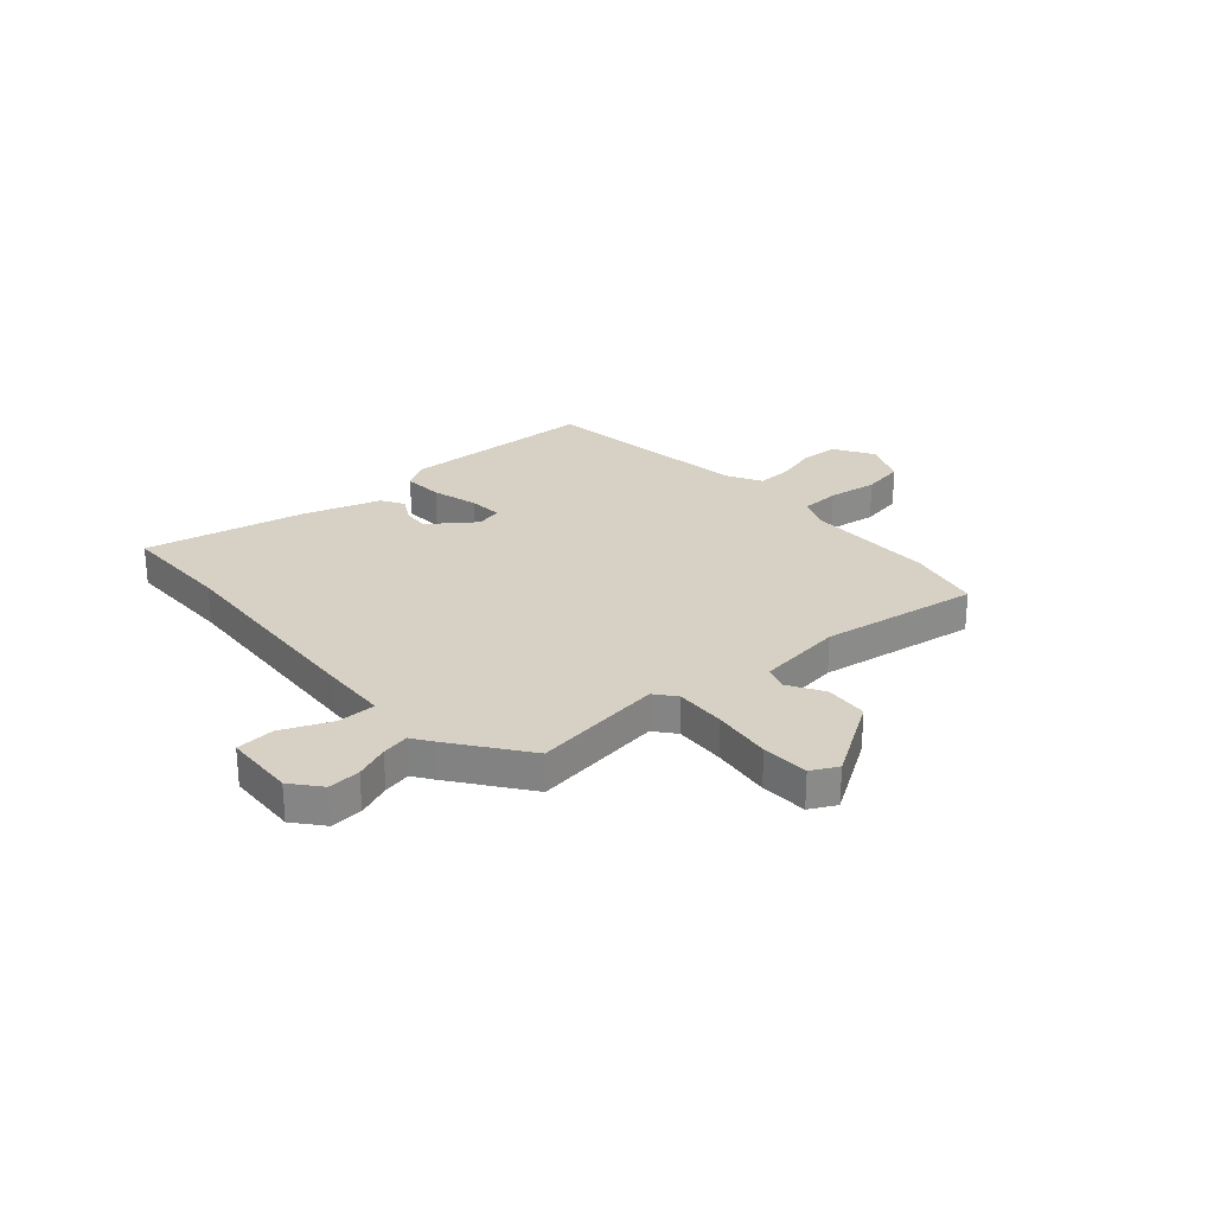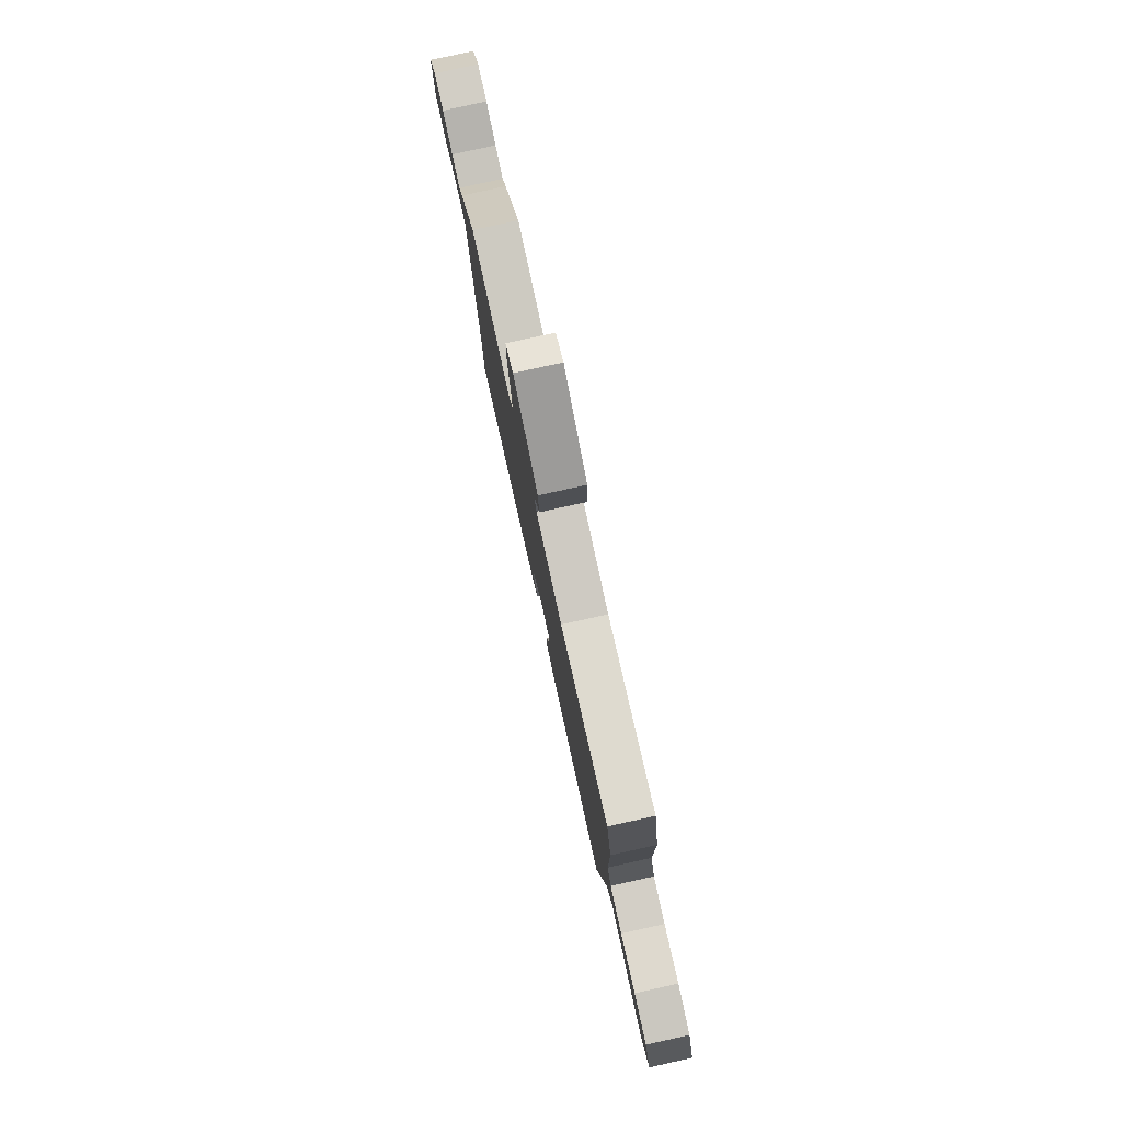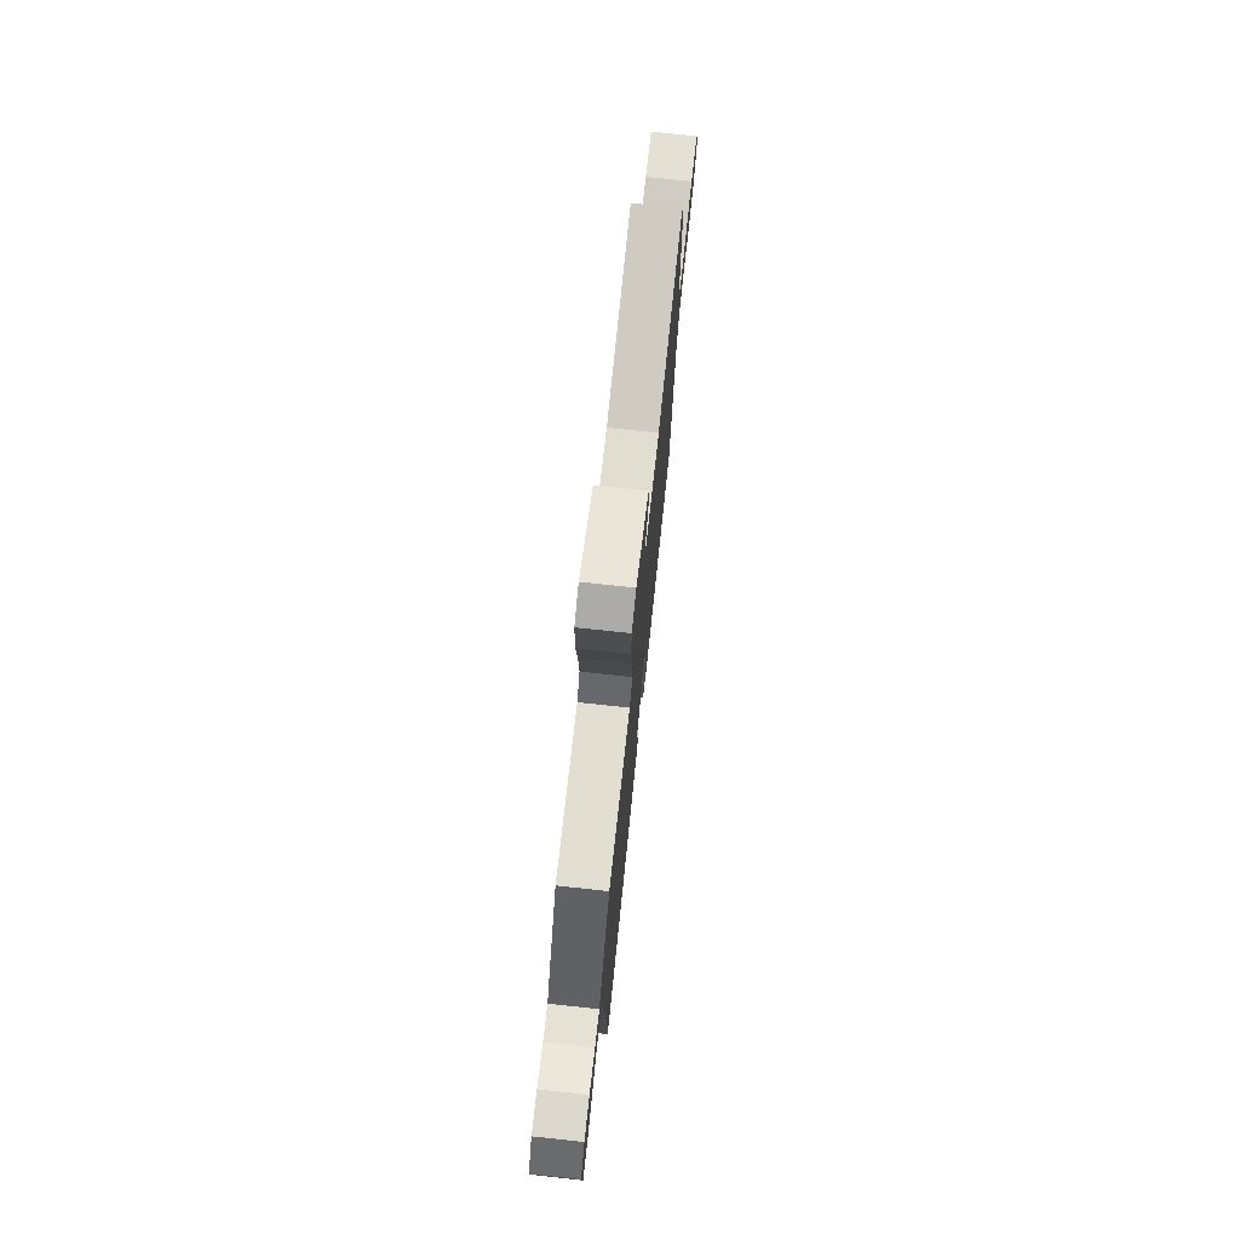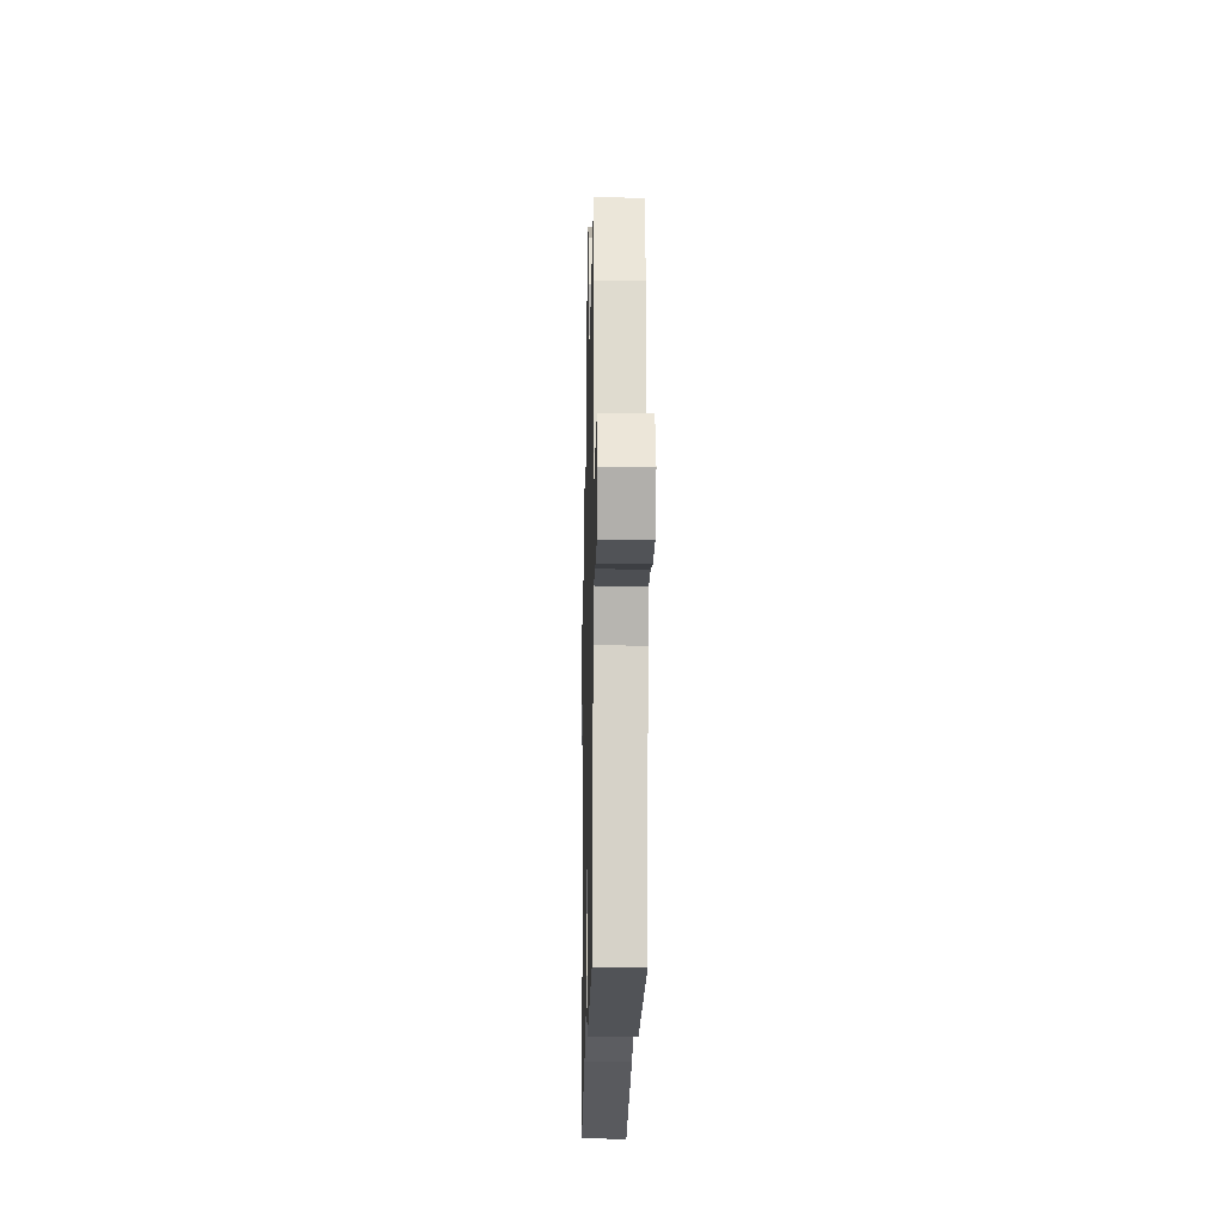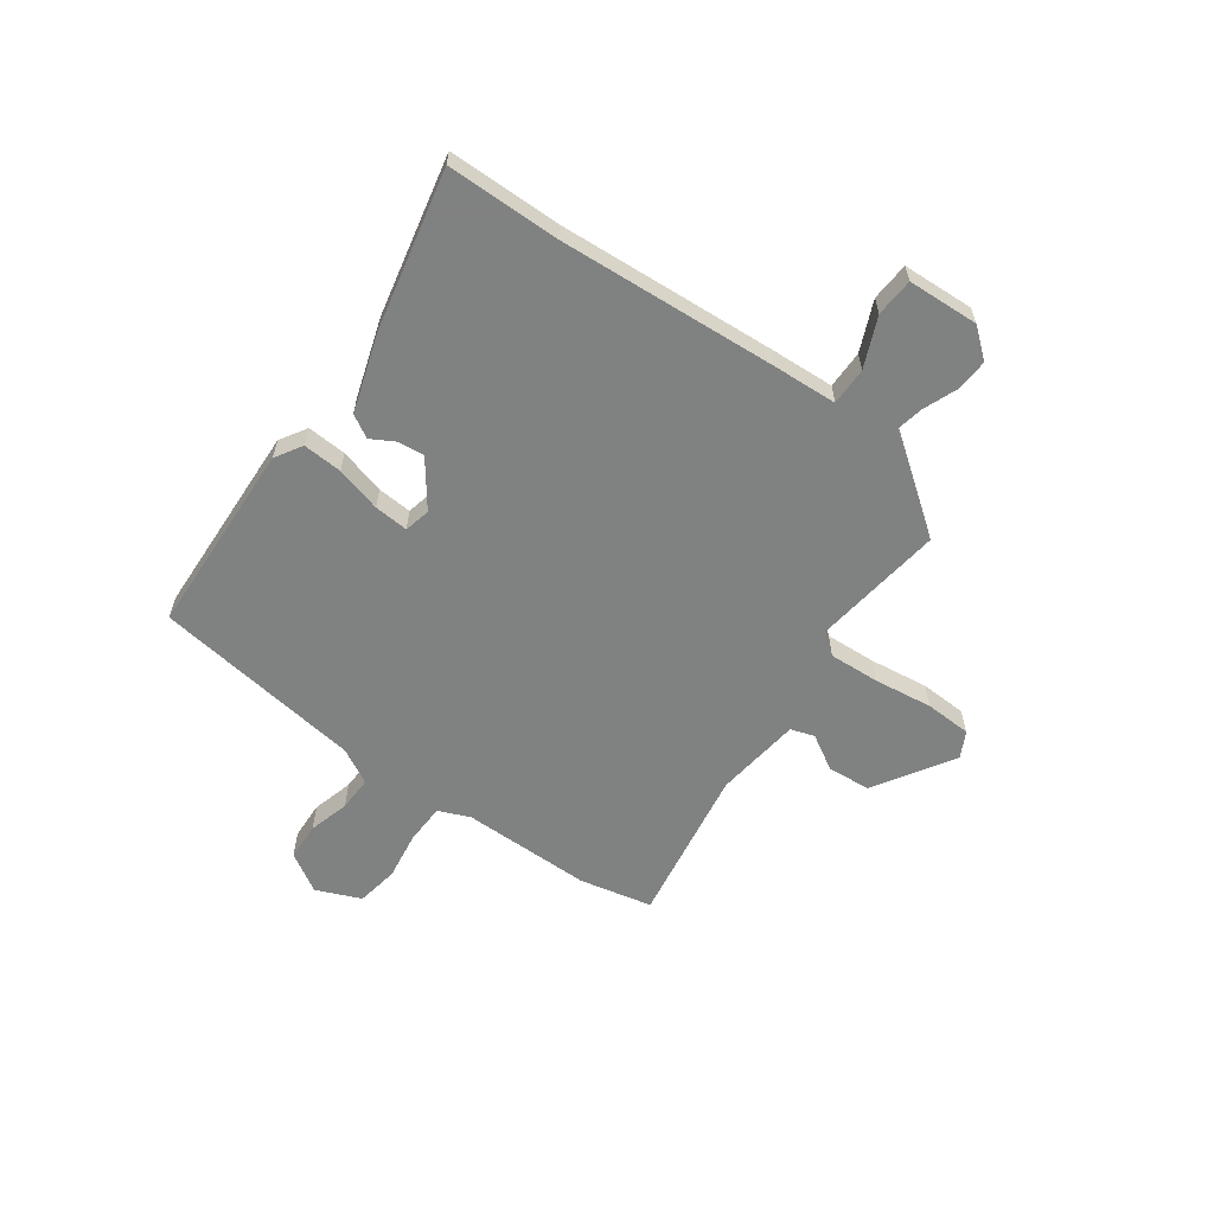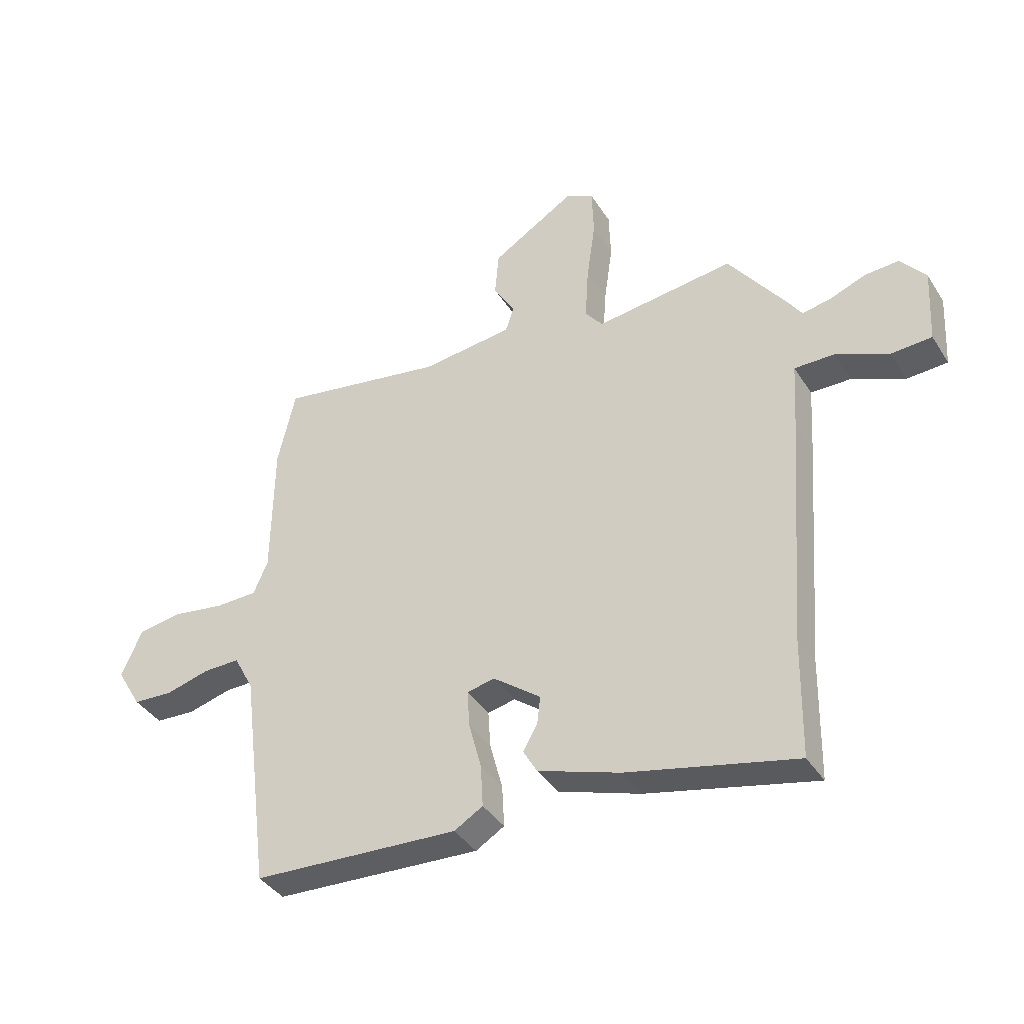
<metadata>
{"format":"obj","ext":"obj","renderer":"f3d","projection":"perspective","resolution":1024,"background":"white","views":[{"elev":26.8,"azim":-42.1,"up":"+Y"},{"elev":79.8,"azim":77.6,"up":"+Z"},{"elev":75.1,"azim":-83.9,"up":"+Z"},{"elev":-18.7,"azim":88.7,"up":"+Z"},{"elev":-60.3,"azim":-126.3,"up":"+Y"},{"elev":-39.0,"azim":-150.8,"up":"+Z"}]}
</metadata>
<code>
v 0.483 0.07 0.574
v 0.515 0.07 0.434
v 0.518 0.07 0.183
v 0.544 0.07 0.123
v 0.62 0.07 0.121
v 0.715 0.07 0.136
v 0.796 0.07 0.123
v 0.833 0.07 0.038
v 0.788 0.07 -0.038
v 0.715 0.07 -0.042
v 0.636 0.07 -0.021
v 0.569 0.07 -0.02
v 0.533 0.07 -0.088
v 0.481 0.07 -0.494
v 0.106 0.07 -0.514
v 0.054 0.07 -0.483
v 0.058 0.07 -0.407
v 0.081 0.07 -0.319
v 0.085 0.07 -0.253
v 0.035 0.07 -0.242
v -0.052 0.07 -0.308
v -0.046 0.07 -0.359
v -0.02 0.07 -0.404
v -0.045 0.07 -0.448
v -0.194 0.07 -0.498
v -0.499 0.07 -0.568
v -0.503 0.07 -0.35
v -0.535 0.07 0.07
v -0.543 0.07 0.195
v -0.616 0.07 0.194
v -0.711 0.07 0.152
v -0.785 0.07 0.156
v -0.793 0.07 0.293
v -0.748 0.07 0.349
v -0.686 0.07 0.346
v -0.621 0.07 0.321
v -0.568 0.07 0.311
v -0.542 0.07 0.35
v -0.438 0.07 0.494
v -0.186 0.07 0.463
v -0.154 0.07 0.504
v -0.16 0.07 0.601
v -0.176 0.07 0.714
v -0.173 0.07 0.804
v -0.123 0.07 0.831
v 0.03 0.07 0.737
v 0.037 0.07 0.654
v -0.002 0.07 0.587
v 0.013 0.07 0.541
v 0.18 0.07 0.522
v 0.483 0 0.574
v 0.515 0 0.434
v 0.518 0 0.183
v 0.544 0 0.123
v 0.62 0 0.121
v 0.715 0 0.136
v 0.796 0 0.123
v 0.833 0 0.038
v 0.788 0 -0.038
v 0.715 0 -0.042
v 0.636 0 -0.021
v 0.569 0 -0.02
v 0.533 0 -0.088
v 0.481 0 -0.494
v 0.106 0 -0.514
v 0.054 0 -0.483
v 0.058 0 -0.407
v 0.081 0 -0.319
v 0.085 0 -0.253
v 0.035 0 -0.242
v -0.052 0 -0.308
v -0.046 0 -0.359
v -0.02 0 -0.404
v -0.045 0 -0.448
v -0.194 0 -0.498
v -0.499 0 -0.568
v -0.503 0 -0.35
v -0.535 0 0.07
v -0.543 0 0.195
v -0.616 0 0.194
v -0.711 0 0.152
v -0.785 0 0.156
v -0.793 0 0.293
v -0.748 0 0.349
v -0.686 0 0.346
v -0.621 0 0.321
v -0.568 0 0.311
v -0.542 0 0.35
v -0.438 0 0.494
v -0.186 0 0.463
v -0.154 0 0.504
v -0.16 0 0.601
v -0.176 0 0.714
v -0.173 0 0.804
v -0.123 0 0.831
v 0.03 0 0.737
v 0.037 0 0.654
v -0.002 0 0.587
v 0.013 0 0.541
v 0.18 0 0.522
f 45 46 47 48
f 45 48 49
f 42 43 44 45
f 41 42 45 49
f 40 41 49 50
f 37 38 39 40
f 33 34 35 36
f 33 36 37
f 30 31 32 33
f 29 30 33 37
f 27 28 29
f 24 25 26 27
f 22 23 24 27
f 21 22 27 29
f 20 21 29 37
f 15 16 17 18
f 13 14 15 18
f 12 13 18 19
f 8 9 10 11
f 8 11 12
f 5 6 7 8
f 4 5 8 12
f 3 4 12 19
f 50 1 2 3
f 20 37 40 50
f 3 19 20 50
f 98 97 96 95
f 99 98 95
f 95 94 93 92
f 99 95 92 91
f 100 99 91 90
f 90 89 88 87
f 86 85 84 83
f 87 86 83
f 83 82 81 80
f 87 83 80 79
f 79 78 77
f 77 76 75 74
f 77 74 73 72
f 79 77 72 71
f 87 79 71 70
f 68 67 66 65
f 68 65 64 63
f 69 68 63 62
f 61 60 59 58
f 62 61 58
f 58 57 56 55
f 62 58 55 54
f 69 62 54 53
f 53 52 51 100
f 100 90 87 70
f 100 70 69 53
f 1 51 52 2
f 2 52 53 3
f 3 53 54 4
f 4 54 55 5
f 5 55 56 6
f 6 56 57 7
f 7 57 58 8
f 8 58 59 9
f 9 59 60 10
f 10 60 61 11
f 11 61 62 12
f 12 62 63 13
f 13 63 64 14
f 14 64 65 15
f 15 65 66 16
f 16 66 67 17
f 17 67 68 18
f 18 68 69 19
f 19 69 70 20
f 20 70 71 21
f 21 71 72 22
f 22 72 73 23
f 23 73 74 24
f 24 74 75 25
f 25 75 76 26
f 26 76 77 27
f 27 77 78 28
f 28 78 79 29
f 29 79 80 30
f 30 80 81 31
f 31 81 82 32
f 32 82 83 33
f 33 83 84 34
f 34 84 85 35
f 35 85 86 36
f 36 86 87 37
f 37 87 88 38
f 38 88 89 39
f 39 89 90 40
f 40 90 91 41
f 41 91 92 42
f 42 92 93 43
f 43 93 94 44
f 44 94 95 45
f 45 95 96 46
f 46 96 97 47
f 47 97 98 48
f 48 98 99 49
f 49 99 100 50
f 50 100 51 1

</code>
